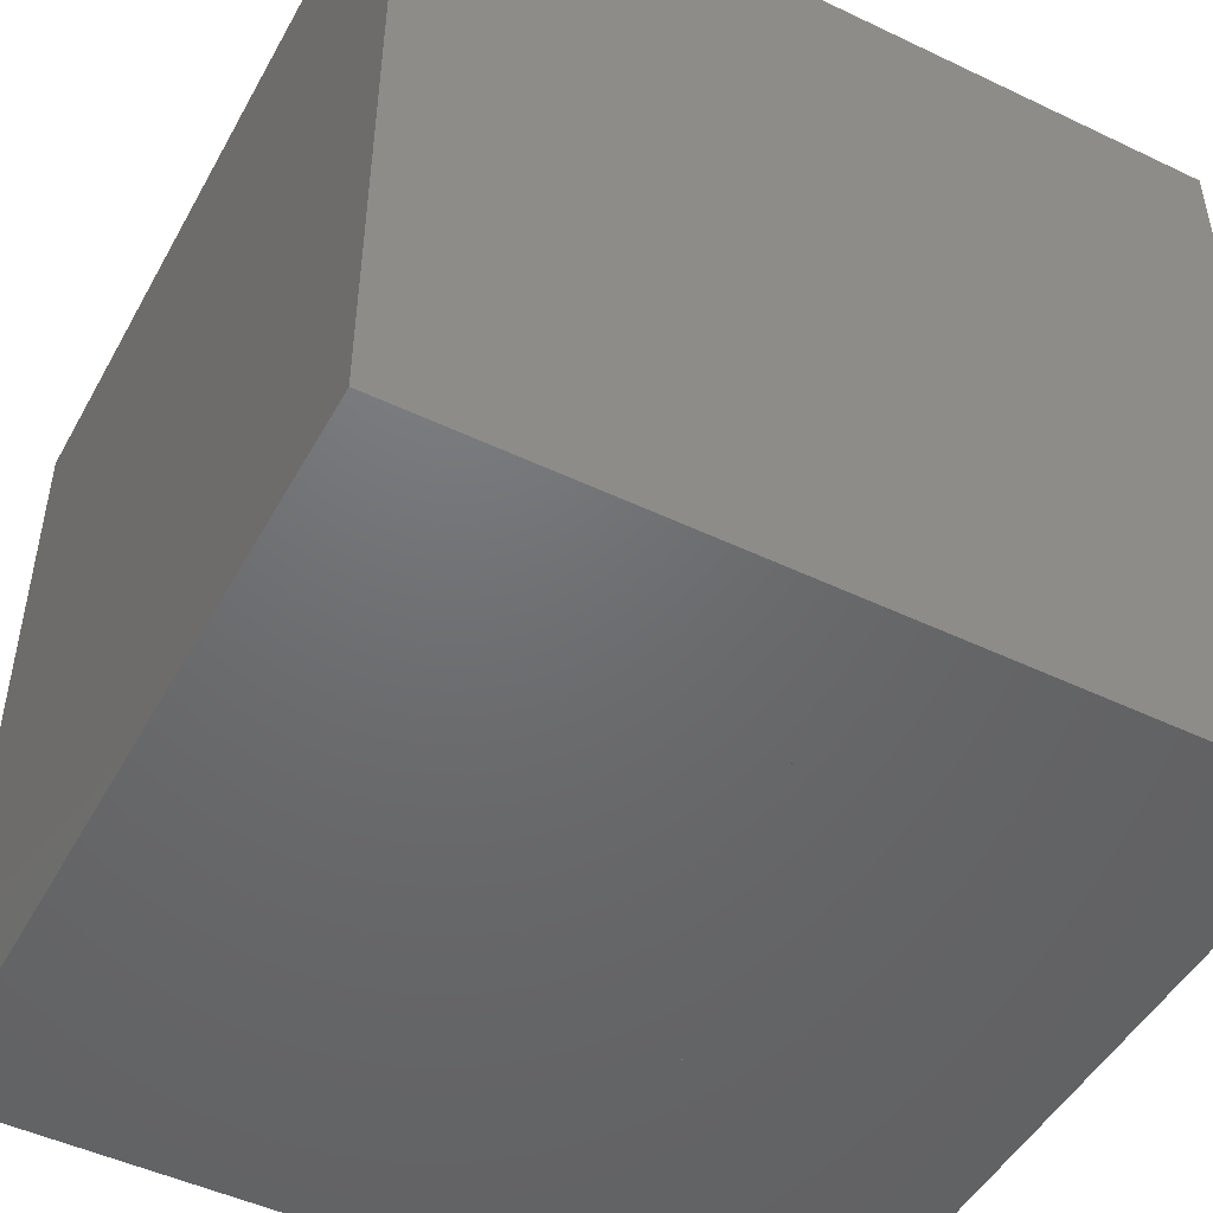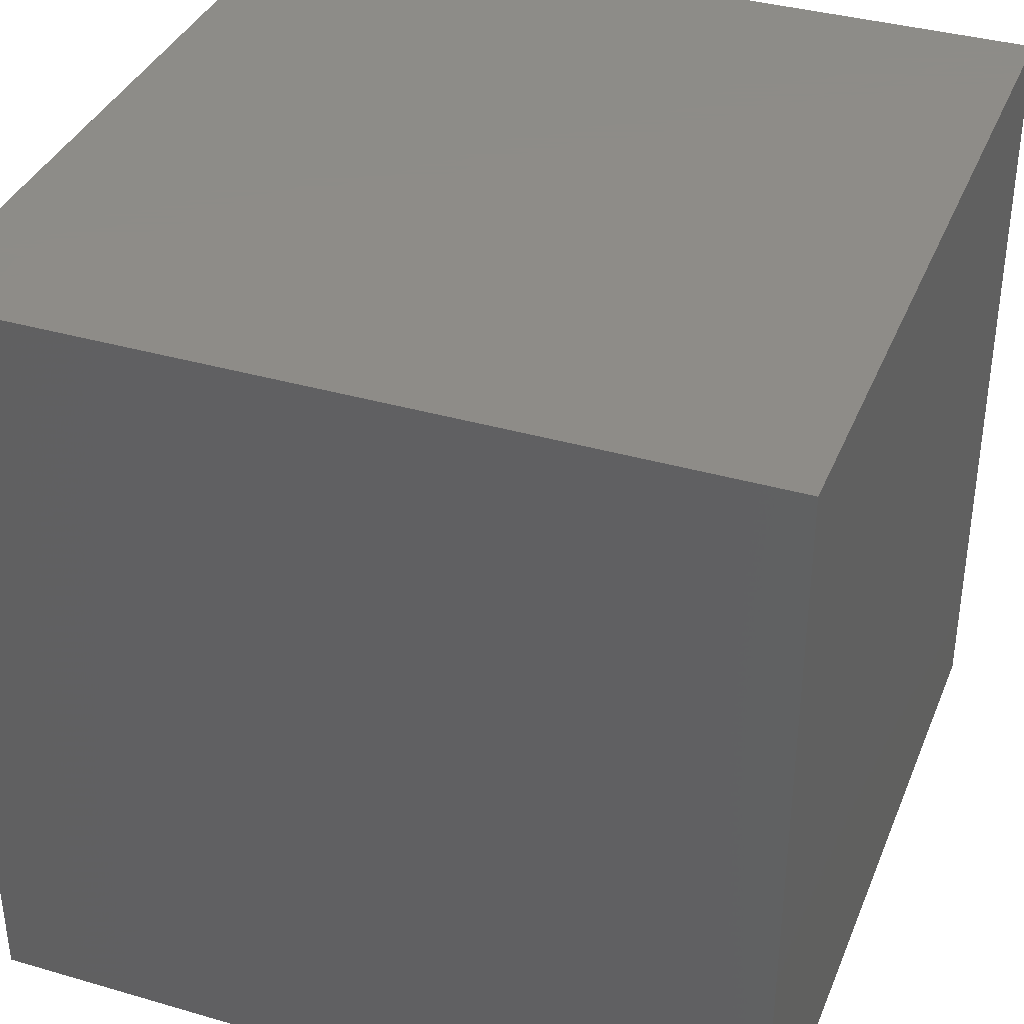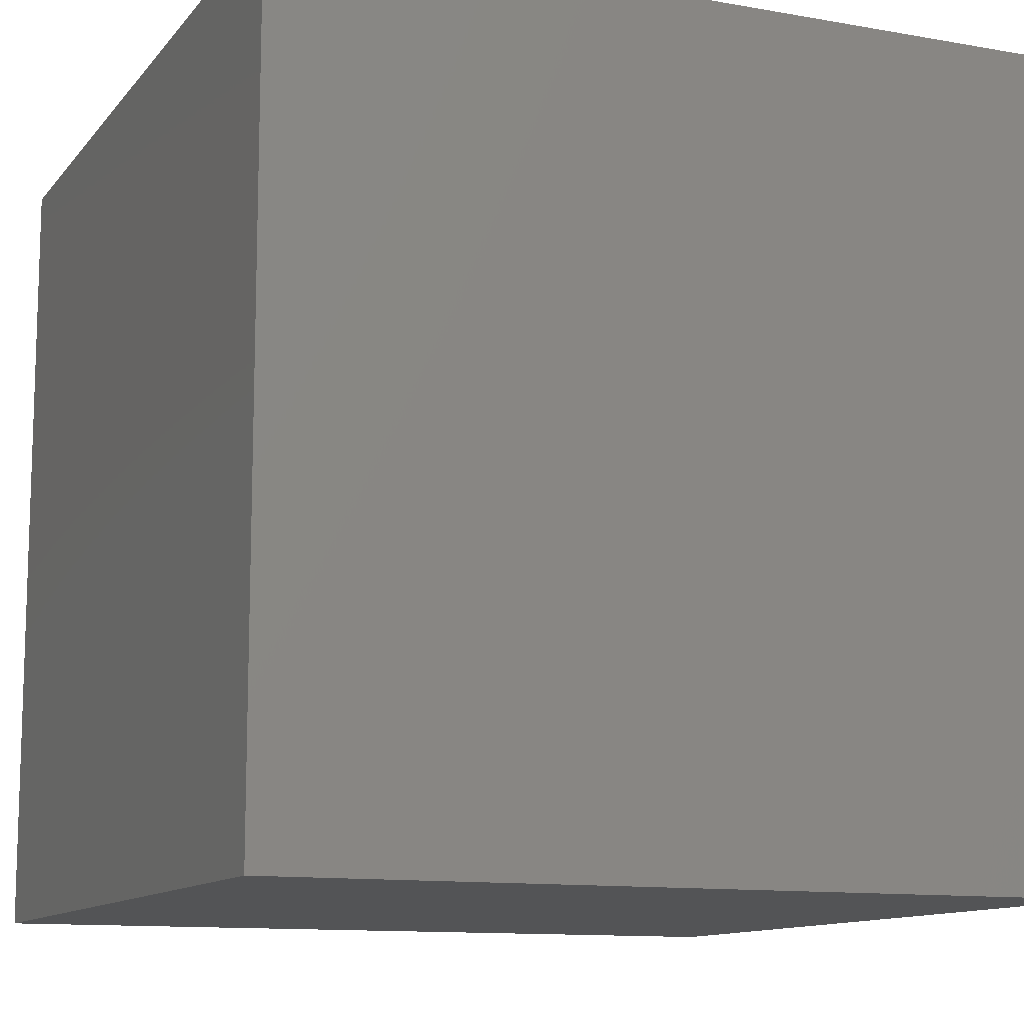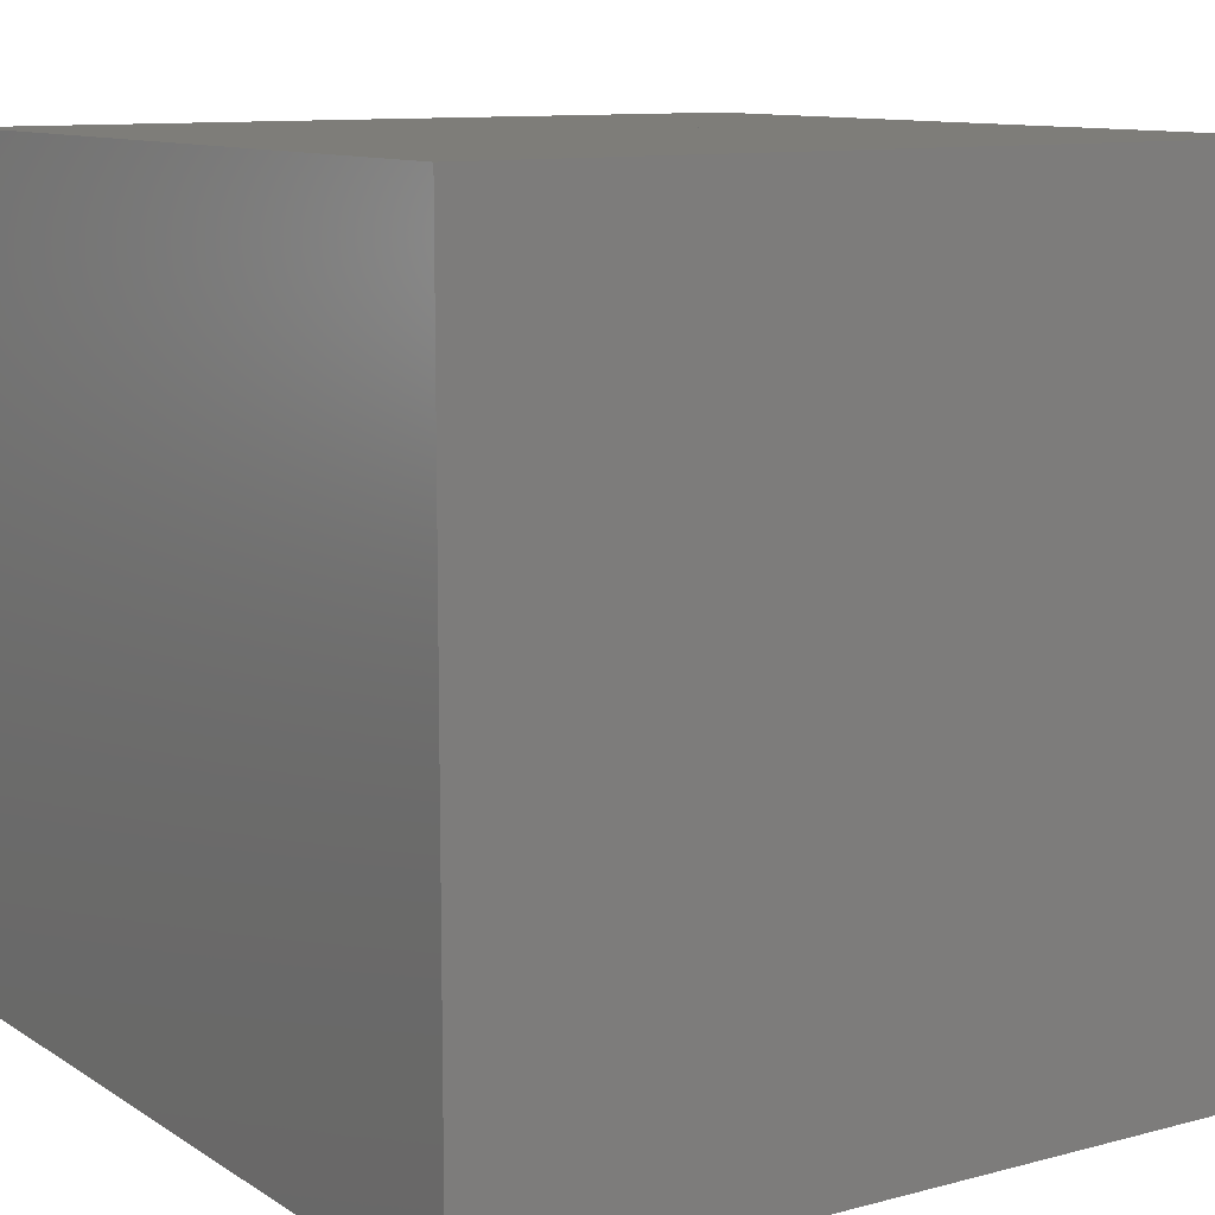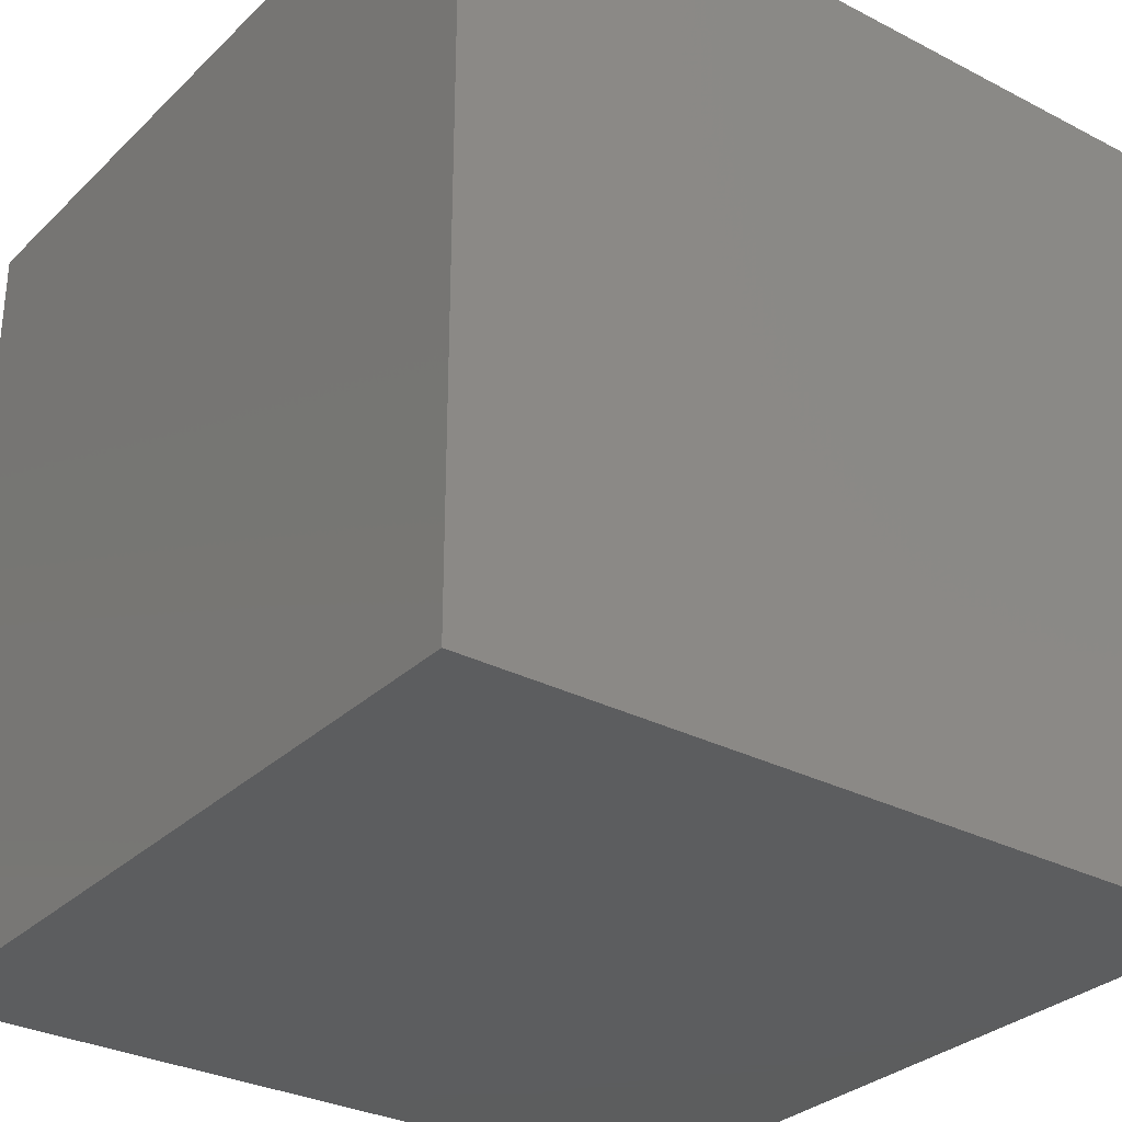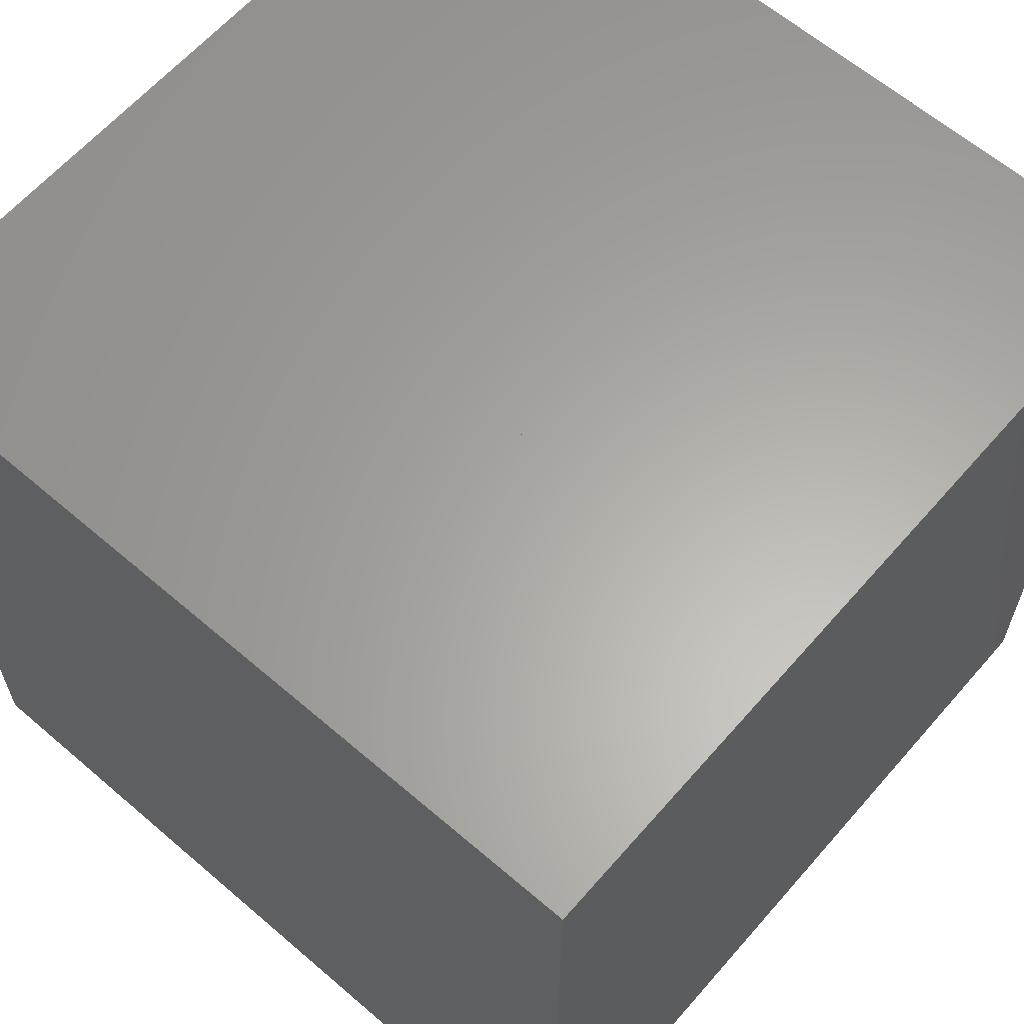
<metadata>
{"format":"stl","ext":"stl","renderer":"f3d","projection":"perspective","resolution":1024,"background":"white","views":[{"elev":-48.6,"azim":-28.0,"up":"+Z"},{"elev":36.8,"azim":20.6,"up":"+Y"},{"elev":-11.7,"azim":156.8,"up":"+Z"},{"elev":10.6,"azim":146.6,"up":"+Z"},{"elev":-30.6,"azim":143.3,"up":"+Y"},{"elev":62.6,"azim":131.0,"up":"+Z"}]}
</metadata>
<code>
# stl→obj: 76 verts, 276 faces
v -2.375 -15 -15
v 15 -15 -15
v 15 -15 15
v -15 -15 -15
v -15 -15 15
v -15 15 -15
v -15 15 15
v 15 15 -15
v -13.66 15 15
v -3.523 15 15
v 2.375 15 15
v 15 15 15
v -4.904 0.9755 15
v -4.619 1.913 15
v -4.157 2.778 15
v -4.619 -1.913 15
v -4.904 -0.9755 15
v -5 0 15
v -4.157 -2.778 15
v -3.536 3.536 15
v -2.778 4.157 15
v -3.536 -3.536 15
v -1.913 4.619 15
v -2.778 -4.157 15
v -0.9755 4.904 15
v -1.913 -4.619 15
v 0 5 15
v -0.9755 -4.904 15
v 0.9755 4.904 15
v 0 -5 15
v 1.913 4.619 15
v 0.9755 -4.904 15
v 2.778 4.157 15
v 1.913 -4.619 15
v 3.536 3.536 15
v 2.778 -4.157 15
v 4.157 2.778 15
v 3.536 -3.536 15
v 4.619 1.913 15
v 4.157 -2.778 15
v 4.904 0.9755 15
v 4.619 -1.913 15
v 5 0 15
v 4.904 -0.9755 15
v 4.157 -2.778 -15
v 3.536 -3.536 -15
v 2.778 -4.157 -15
v 4.619 -1.913 -15
v 1.913 -4.619 -15
v 4.904 -0.9755 -15
v 0.9755 -4.904 -15
v 5 0 -15
v 0 -5 -15
v 4.904 0.9755 -15
v -0.9755 -4.904 -15
v 4.619 1.913 -15
v -1.913 -4.619 -15
v 4.157 2.778 -15
v -2.778 -4.157 -15
v 3.536 3.536 -15
v -3.536 -3.536 -15
v 2.778 4.157 -15
v -4.157 -2.778 -15
v -4.619 -1.913 -15
v 1.913 4.619 -15
v -4.904 -0.9755 -15
v 0.9755 4.904 -15
v 0 5 -15
v -5 0 -15
v -0.9755 4.904 -15
v -4.904 0.9755 -15
v -1.913 4.619 -15
v -4.619 1.913 -15
v -2.778 4.157 -15
v -4.157 2.778 -15
v -3.536 3.536 -15
f 1 2 3
f 1 3 4
f 5 4 3
f 6 7 8
f 9 10 11
f 9 11 12
f 9 12 8
f 9 8 7
f 2 8 3
f 12 3 8
f 13 14 10
f 15 11 10
f 15 10 14
f 16 17 9
f 13 10 9
f 13 9 18
f 17 18 9
f 16 9 7
f 16 7 19
f 12 11 3
f 15 20 11
f 7 5 19
f 20 21 11
f 19 5 22
f 21 23 11
f 22 5 24
f 23 25 11
f 24 5 26
f 25 27 11
f 26 5 28
f 27 29 11
f 28 5 30
f 29 31 11
f 30 5 32
f 31 33 11
f 32 5 34
f 33 35 11
f 34 5 36
f 35 37 11
f 5 3 36
f 11 37 3
f 36 3 38
f 37 39 3
f 38 3 40
f 39 41 3
f 40 3 42
f 41 43 3
f 42 3 44
f 43 44 3
f 45 1 46
f 4 6 1
f 2 1 8
f 46 1 47
f 1 45 48
f 1 48 8
f 47 1 49
f 48 50 8
f 49 1 51
f 50 52 8
f 51 1 53
f 52 54 8
f 53 1 55
f 54 56 8
f 55 1 57
f 56 58 8
f 57 1 59
f 58 60 8
f 59 1 61
f 60 62 8
f 61 1 63
f 8 62 6
f 63 1 64
f 62 65 6
f 64 1 66
f 65 67 6
f 1 6 66
f 67 68 6
f 66 6 69
f 68 70 6
f 69 6 71
f 70 72 6
f 71 6 73
f 72 74 6
f 73 6 75
f 74 76 6
f 75 6 76
f 4 5 6
f 7 6 5
f 48 42 50
f 44 50 42
f 45 40 48
f 42 48 40
f 46 38 45
f 40 45 38
f 47 36 46
f 38 46 36
f 49 34 47
f 36 47 34
f 51 32 49
f 34 49 32
f 53 30 51
f 32 51 30
f 55 28 53
f 30 53 28
f 57 26 55
f 28 55 26
f 59 24 57
f 26 57 24
f 61 22 59
f 24 59 22
f 63 19 61
f 22 61 19
f 64 16 63
f 19 63 16
f 66 17 64
f 16 64 17
f 69 18 66
f 17 66 18
f 71 13 69
f 18 69 13
f 73 14 71
f 13 71 14
f 75 15 73
f 14 73 15
f 76 20 75
f 15 75 20
f 74 21 76
f 20 76 21
f 72 23 74
f 21 74 23
f 70 25 72
f 23 72 25
f 68 27 70
f 25 70 27
f 67 29 68
f 27 68 29
f 65 31 67
f 29 67 31
f 62 33 65
f 31 65 33
f 60 35 62
f 33 62 35
f 58 37 60
f 35 60 37
f 56 39 58
f 37 58 39
f 54 41 56
f 39 56 41
f 52 43 54
f 41 54 43
f 50 44 52
f 43 52 44
f 44 42 50
f 42 48 50
f 42 40 48
f 40 45 48
f 40 38 45
f 38 46 45
f 38 36 46
f 36 47 46
f 36 34 47
f 34 49 47
f 34 32 49
f 32 51 49
f 32 30 51
f 30 53 51
f 30 28 53
f 28 55 53
f 28 26 55
f 26 57 55
f 26 24 57
f 24 59 57
f 24 22 59
f 22 61 59
f 22 19 61
f 19 63 61
f 19 16 63
f 16 64 63
f 16 17 64
f 17 66 64
f 17 18 66
f 18 69 66
f 18 13 69
f 13 71 69
f 13 14 71
f 14 73 71
f 14 15 73
f 15 75 73
f 15 20 75
f 20 76 75
f 20 21 76
f 21 74 76
f 21 23 74
f 23 72 74
f 23 25 72
f 25 70 72
f 25 27 70
f 27 68 70
f 27 29 68
f 29 67 68
f 29 31 67
f 31 65 67
f 31 33 65
f 33 62 65
f 33 35 62
f 35 60 62
f 35 37 60
f 37 58 60
f 37 39 58
f 39 56 58
f 39 41 56
f 41 54 56
f 41 43 54
f 43 52 54
f 43 44 52
f 44 50 52
f 37 35 39
f 33 31 35
f 29 27 31
f 25 23 27
f 21 20 23
f 15 14 20
f 13 18 14
f 17 16 18
f 19 22 16
f 24 26 22
f 28 30 26
f 32 34 30
f 36 38 34
f 40 42 38
f 44 43 42
f 41 39 43
f 35 31 39
f 27 23 31
f 20 14 23
f 18 16 14
f 22 26 16
f 30 34 26
f 38 42 34
f 43 39 42
f 31 23 39
f 14 16 23
f 26 34 16
f 42 39 34
f 23 16 39
f 34 39 16
f 50 48 52
f 45 46 48
f 47 49 46
f 51 53 49
f 55 57 53
f 59 61 57
f 63 64 61
f 66 69 64
f 71 73 69
f 75 76 73
f 74 72 76
f 70 68 72
f 67 65 68
f 62 60 65
f 58 56 60
f 54 52 56
f 48 46 52
f 49 53 46
f 57 61 53
f 64 69 61
f 73 76 69
f 72 68 76
f 65 60 68
f 56 52 60
f 46 53 52
f 61 69 53
f 76 68 69
f 60 52 68
f 53 69 52
f 68 52 69

</code>
